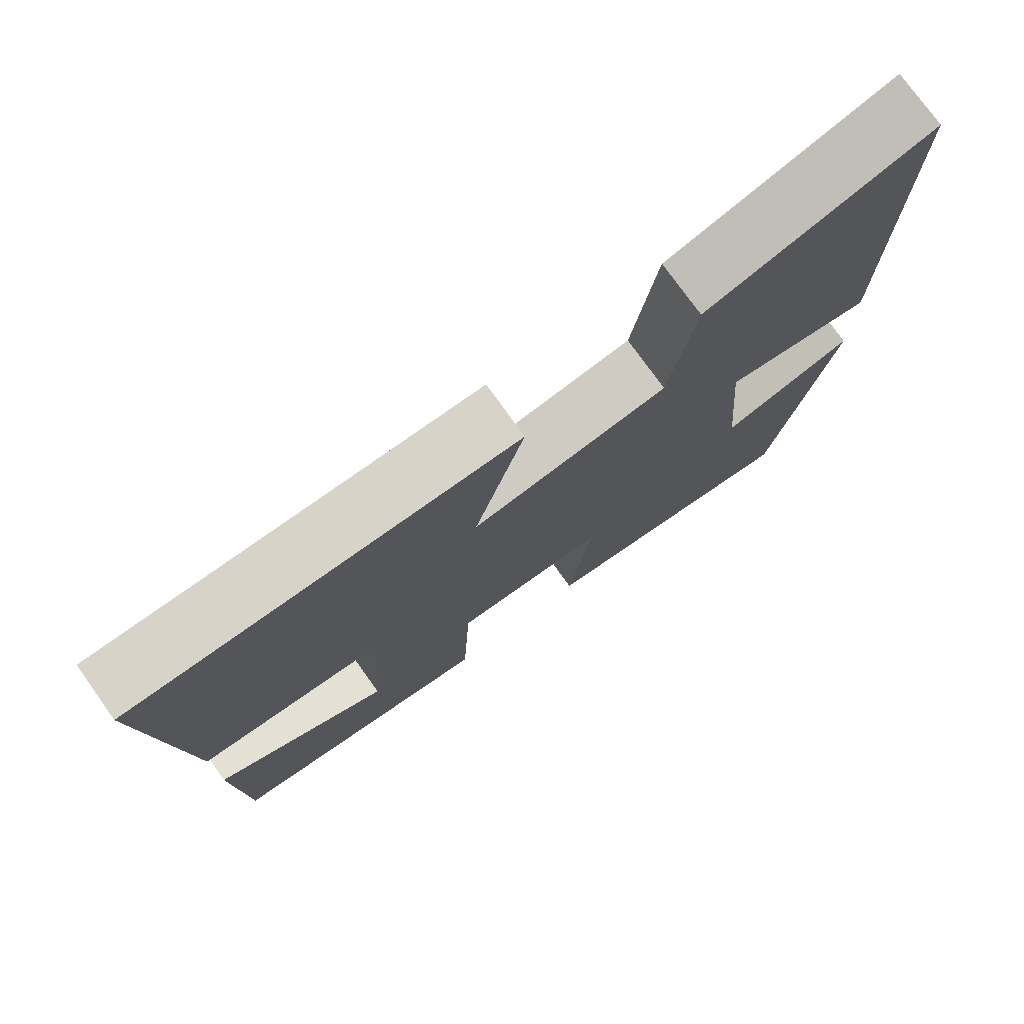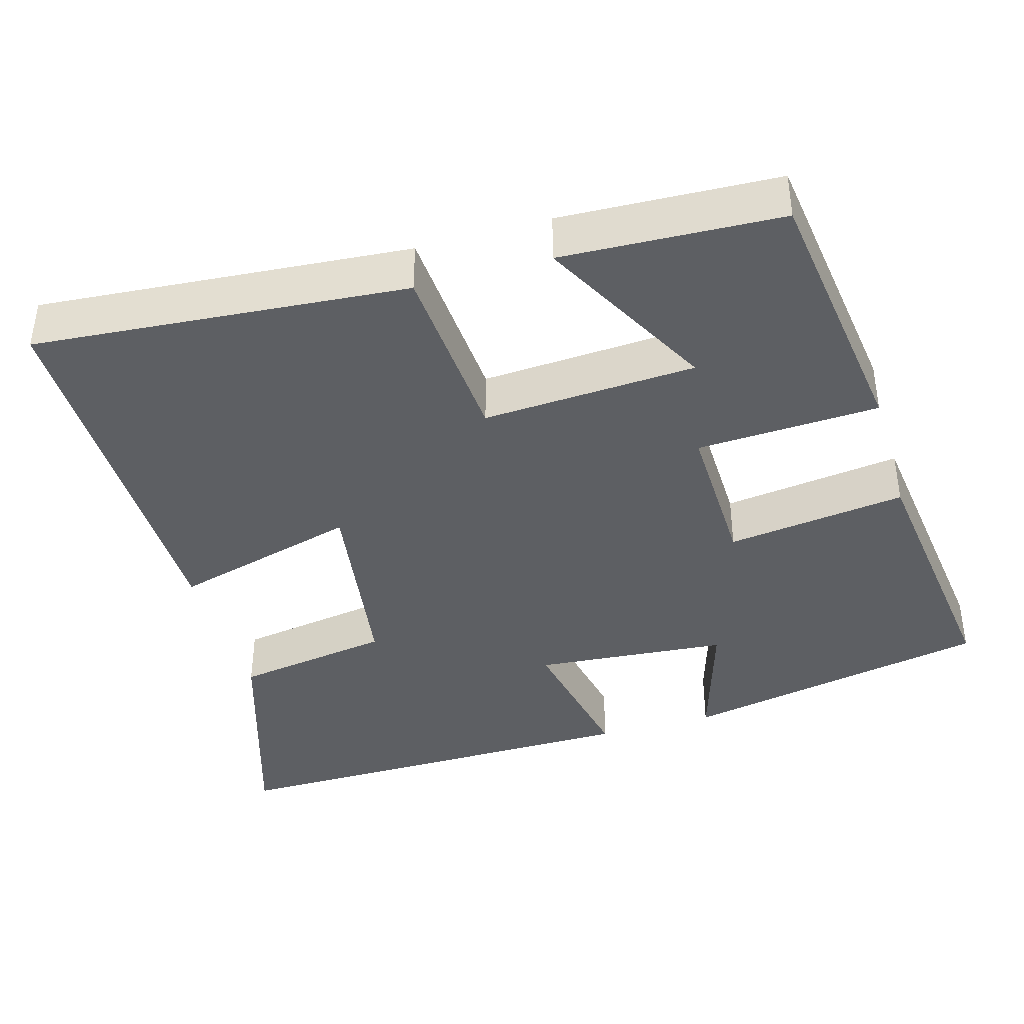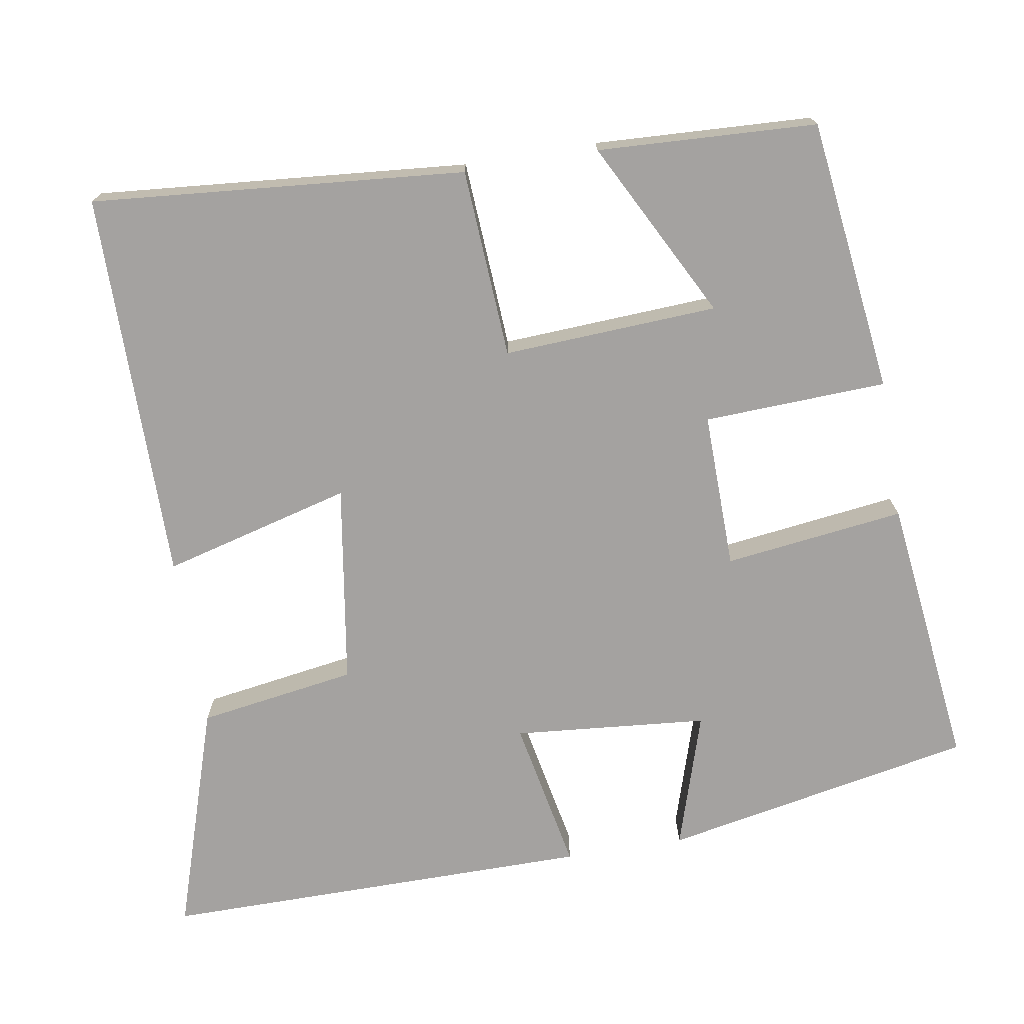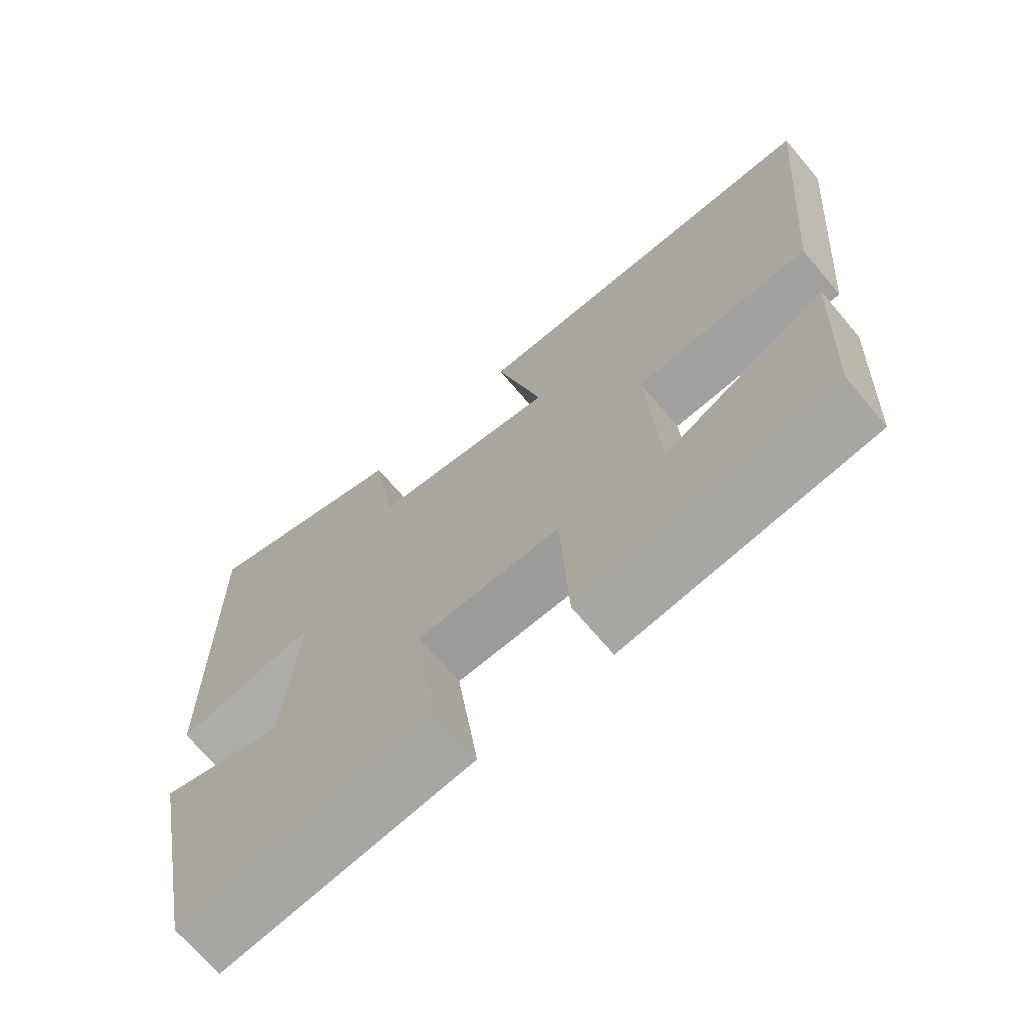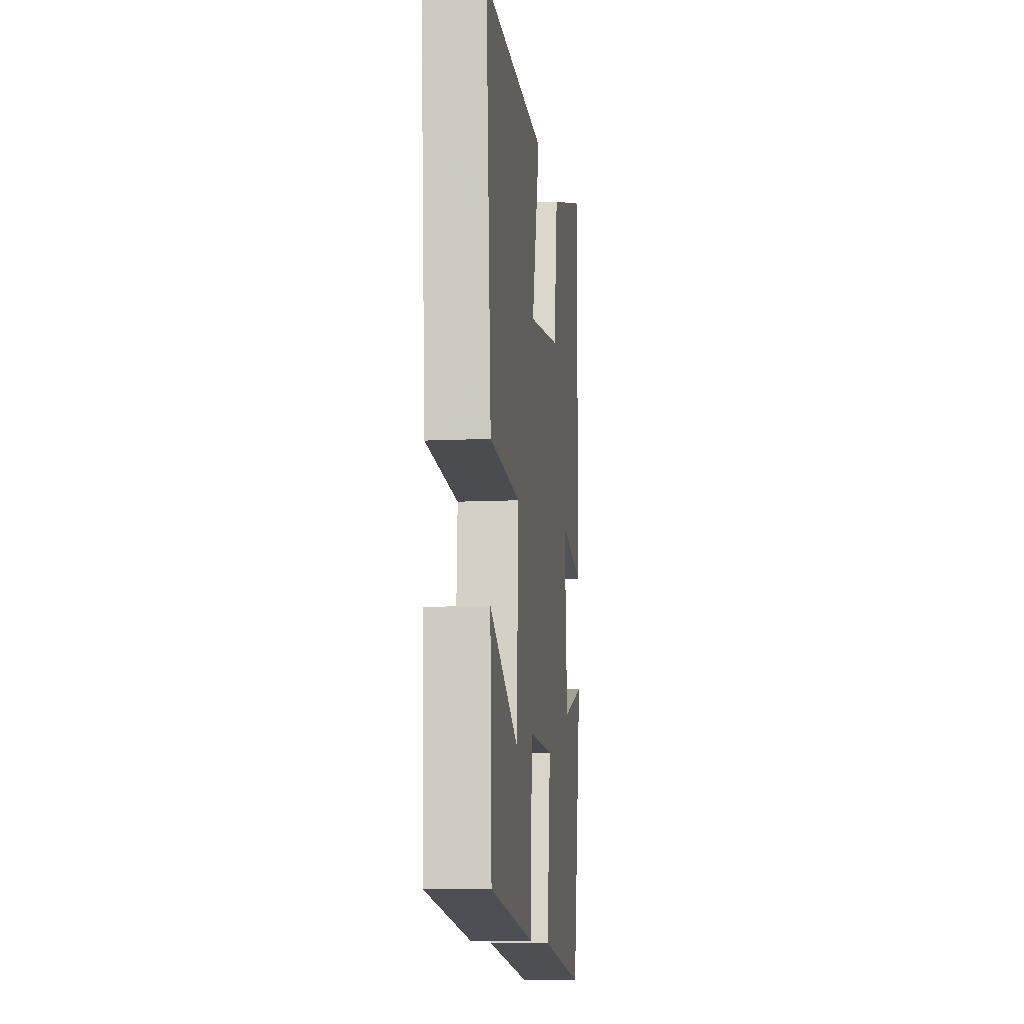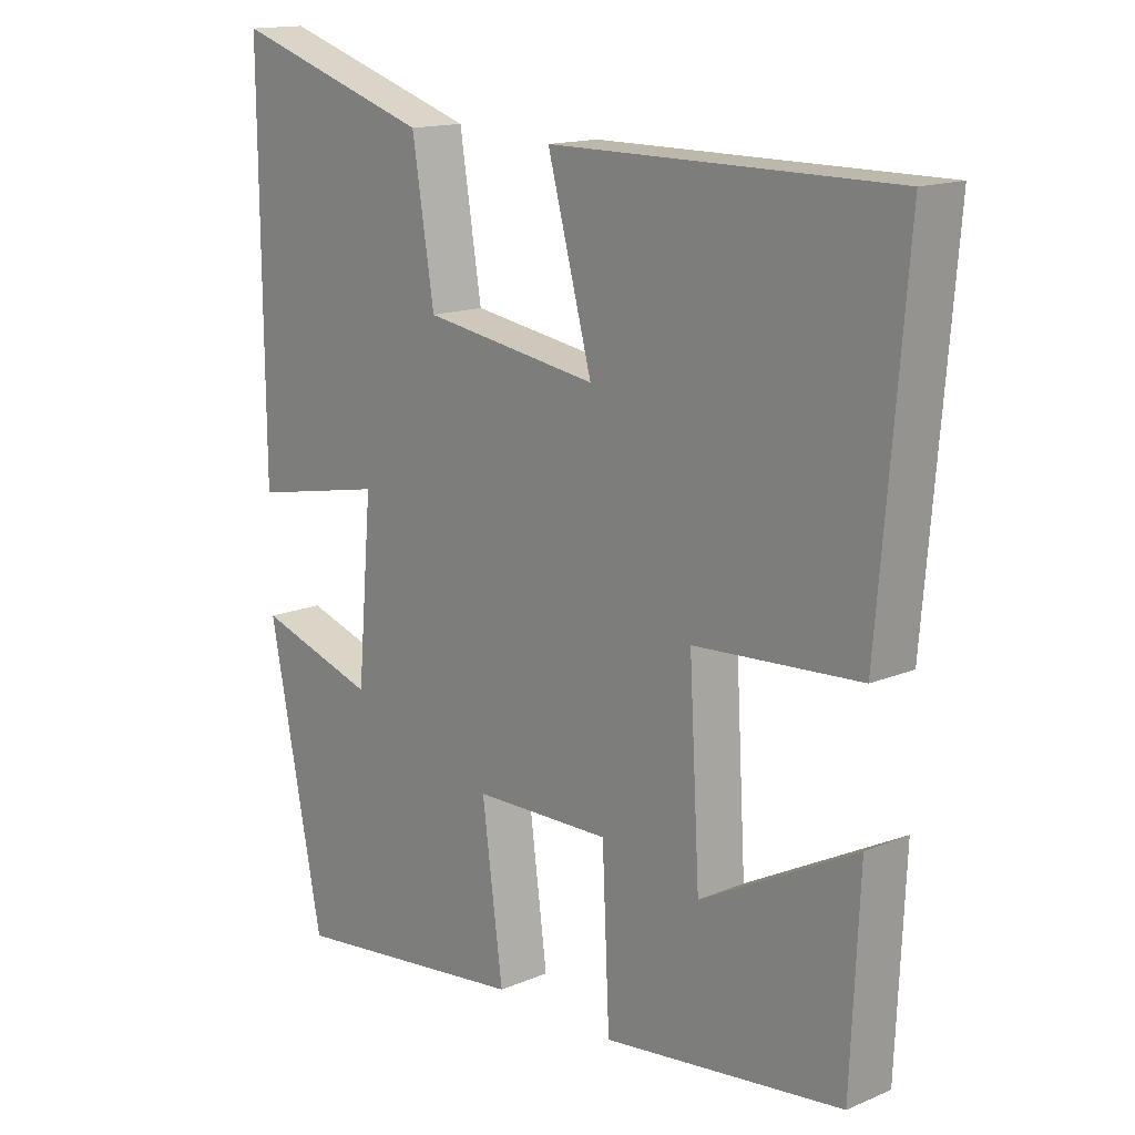
<metadata>
{"format":"obj","ext":"obj","renderer":"f3d","projection":"perspective","resolution":1024,"background":"white","views":[{"elev":76.4,"azim":144.4,"up":"+Z"},{"elev":-39.9,"azim":106.3,"up":"+Y"},{"elev":-72.7,"azim":99.3,"up":"+Y"},{"elev":-69.1,"azim":40.2,"up":"+Z"},{"elev":-11.0,"azim":96.8,"up":"+Z"},{"elev":15.0,"azim":48.0,"up":"+Z"}]}
</metadata>
<code>
v -0.504 0.07 0.596
v -0.203 0.07 0.5
v -0.17 0.07 0.292
v 0.094 0.07 0.252
v 0.027 0.07 0.5
v 0.541 0.07 0.501
v 0.5 0.07 0.01
v 0.251 0.07 -0.006
v 0.267 0.07 -0.288
v 0.5 0.07 -0.166
v 0.487 0.07 -0.454
v 0.127 0.07 -0.5
v 0.116 0.07 -0.259
v -0.09 0.07 -0.263
v -0.059 0.07 -0.5
v -0.419 0.07 -0.544
v -0.5 0.07 -0.134
v -0.32 0.07 -0.19
v -0.298 0.07 0.066
v -0.5 0.07 0.026
v -0.504 0 0.596
v -0.203 0 0.5
v -0.17 0 0.292
v 0.094 0 0.252
v 0.027 0 0.5
v 0.541 0 0.501
v 0.5 0 0.01
v 0.251 0 -0.006
v 0.267 0 -0.288
v 0.5 0 -0.166
v 0.487 0 -0.454
v 0.127 0 -0.5
v 0.116 0 -0.259
v -0.09 0 -0.263
v -0.059 0 -0.5
v -0.419 0 -0.544
v -0.5 0 -0.134
v -0.32 0 -0.19
v -0.298 0 0.066
v -0.5 0 0.026
f 19 20 1 2
f 18 19 2 3
f 15 16 17 18
f 14 15 18 3
f 13 14 3 4
f 12 13 4
f 9 10 11 12
f 8 9 12 4
f 6 7 8
f 4 5 6 8
f 22 21 40 39
f 23 22 39 38
f 38 37 36 35
f 23 38 35 34
f 24 23 34 33
f 24 33 32
f 32 31 30 29
f 24 32 29 28
f 28 27 26
f 28 26 25 24
f 1 21 22 2
f 2 22 23 3
f 3 23 24 4
f 4 24 25 5
f 5 25 26 6
f 6 26 27 7
f 7 27 28 8
f 8 28 29 9
f 9 29 30 10
f 10 30 31 11
f 11 31 32 12
f 12 32 33 13
f 13 33 34 14
f 14 34 35 15
f 15 35 36 16
f 16 36 37 17
f 17 37 38 18
f 18 38 39 19
f 19 39 40 20
f 20 40 21 1

</code>
